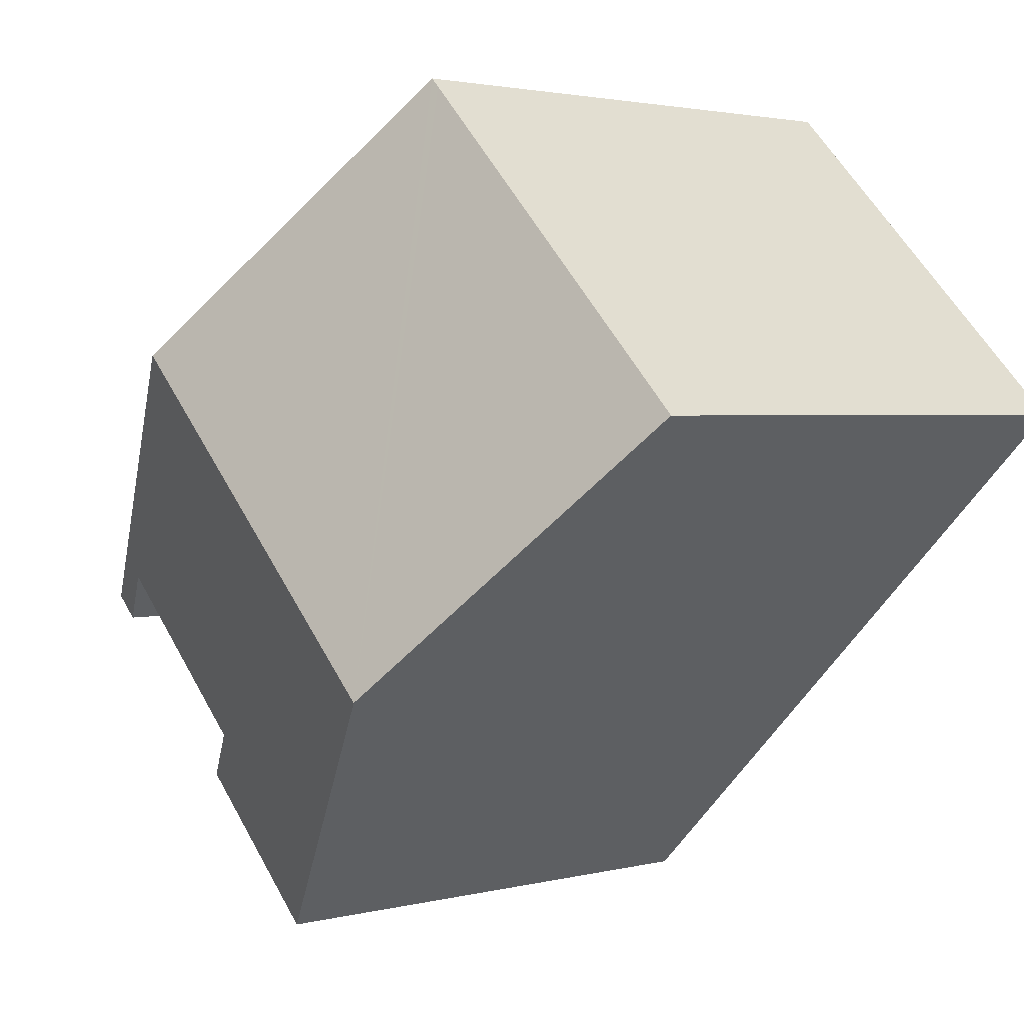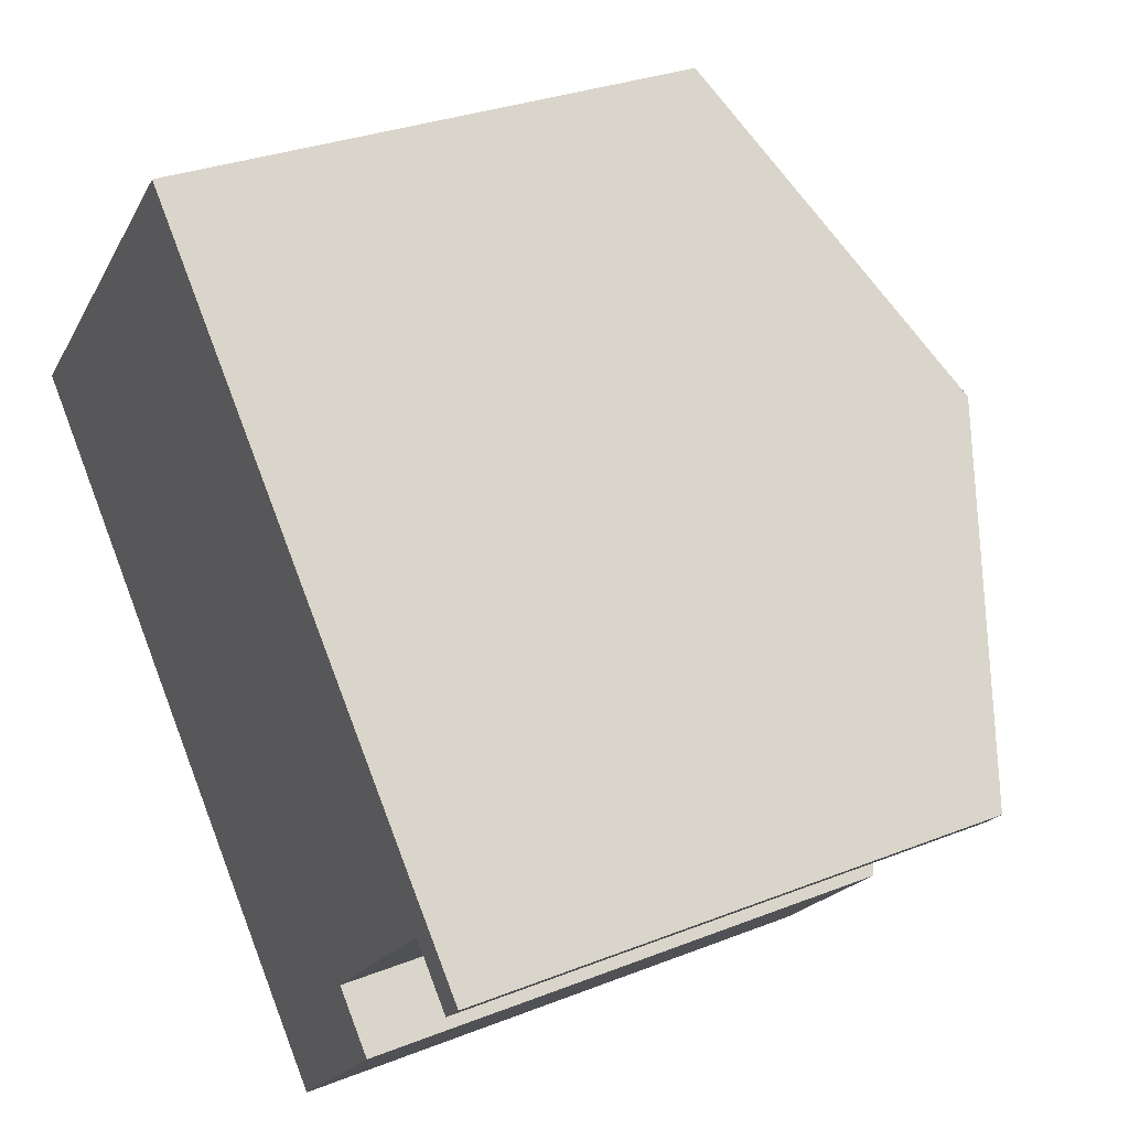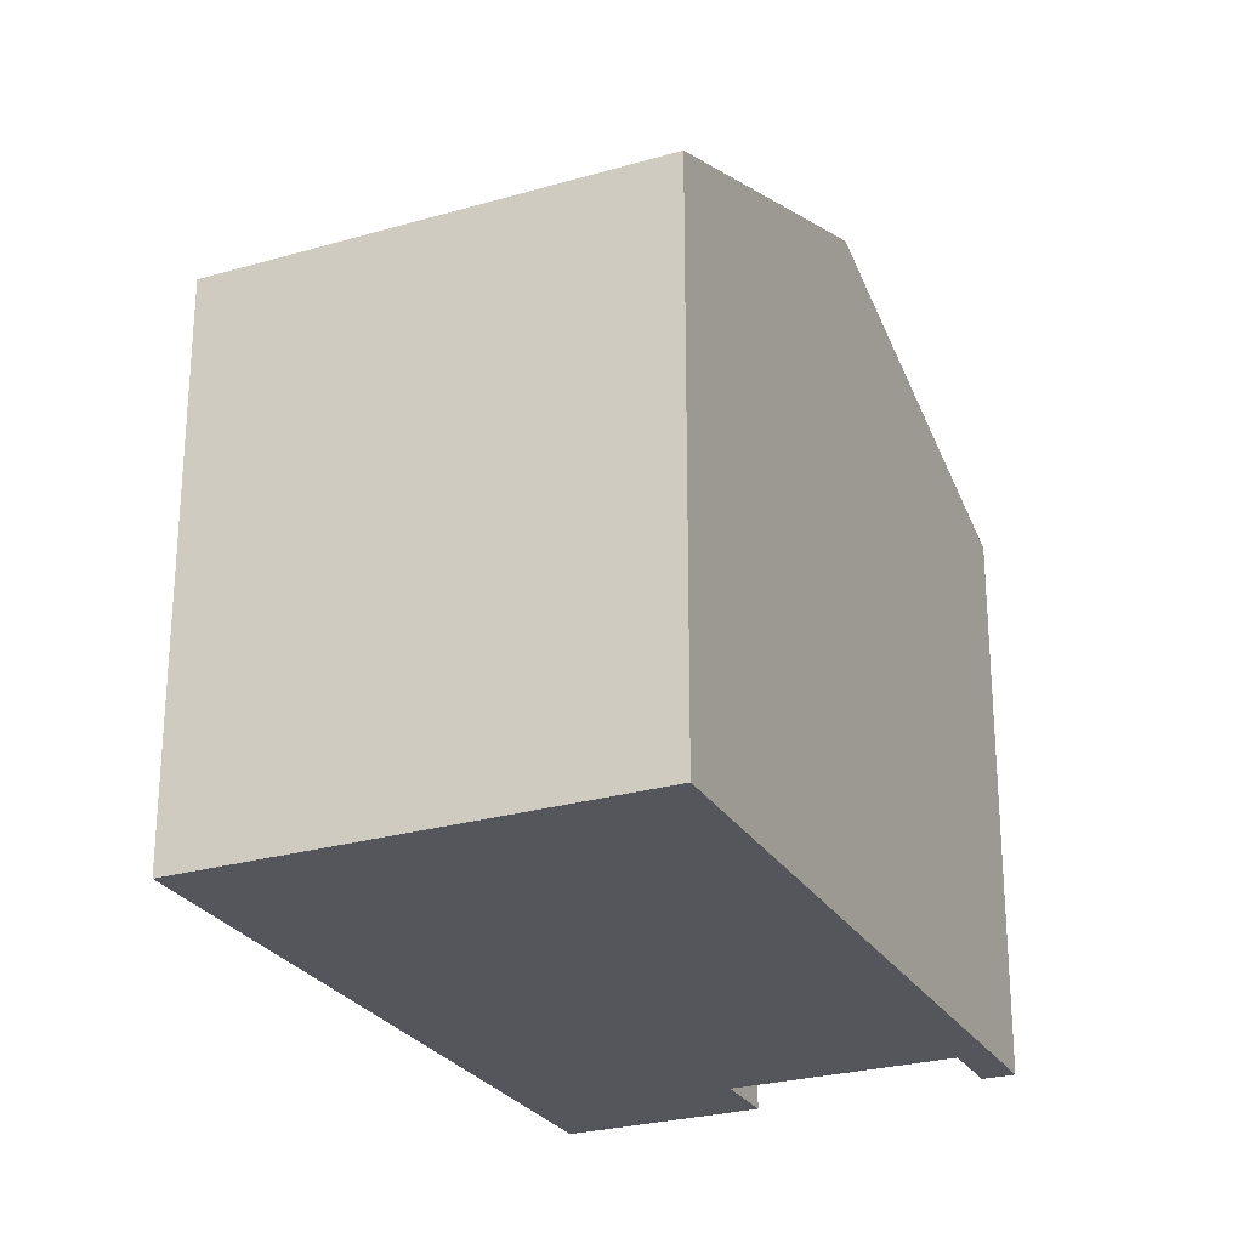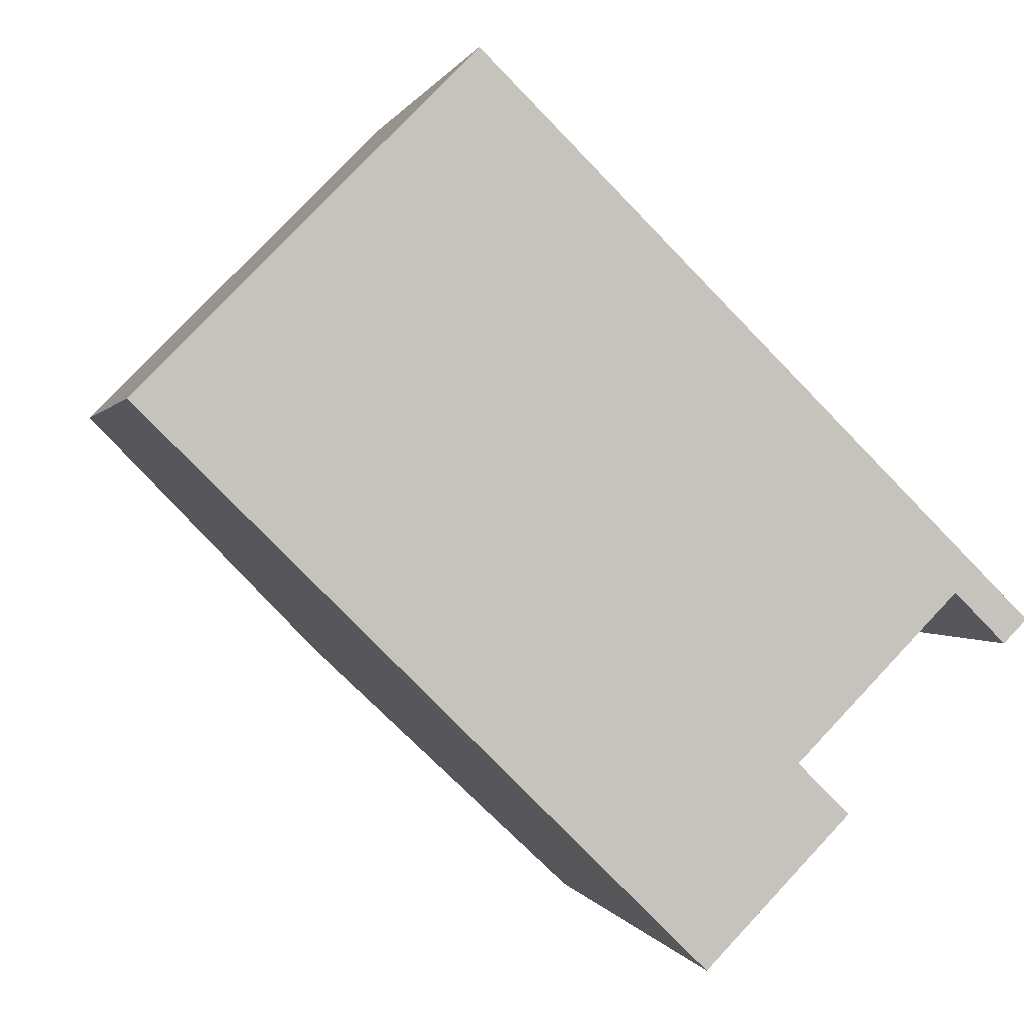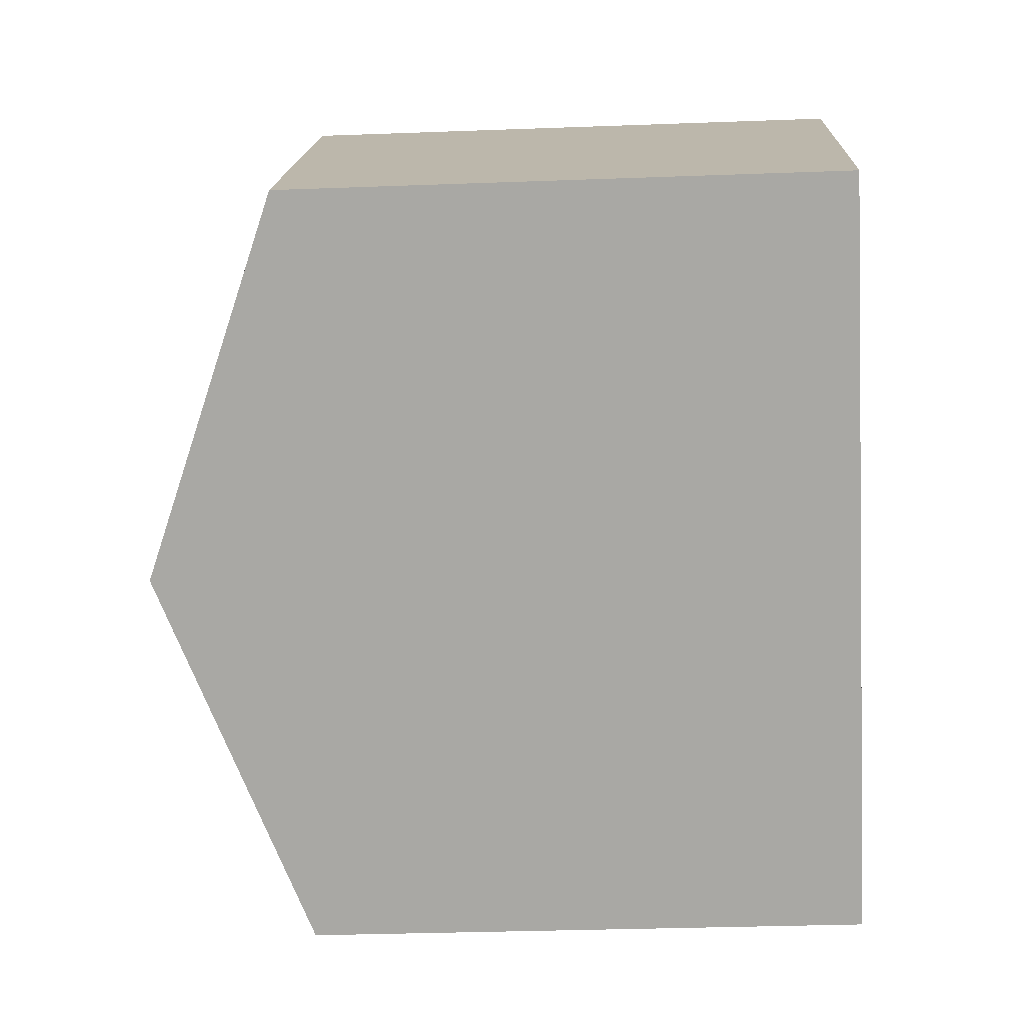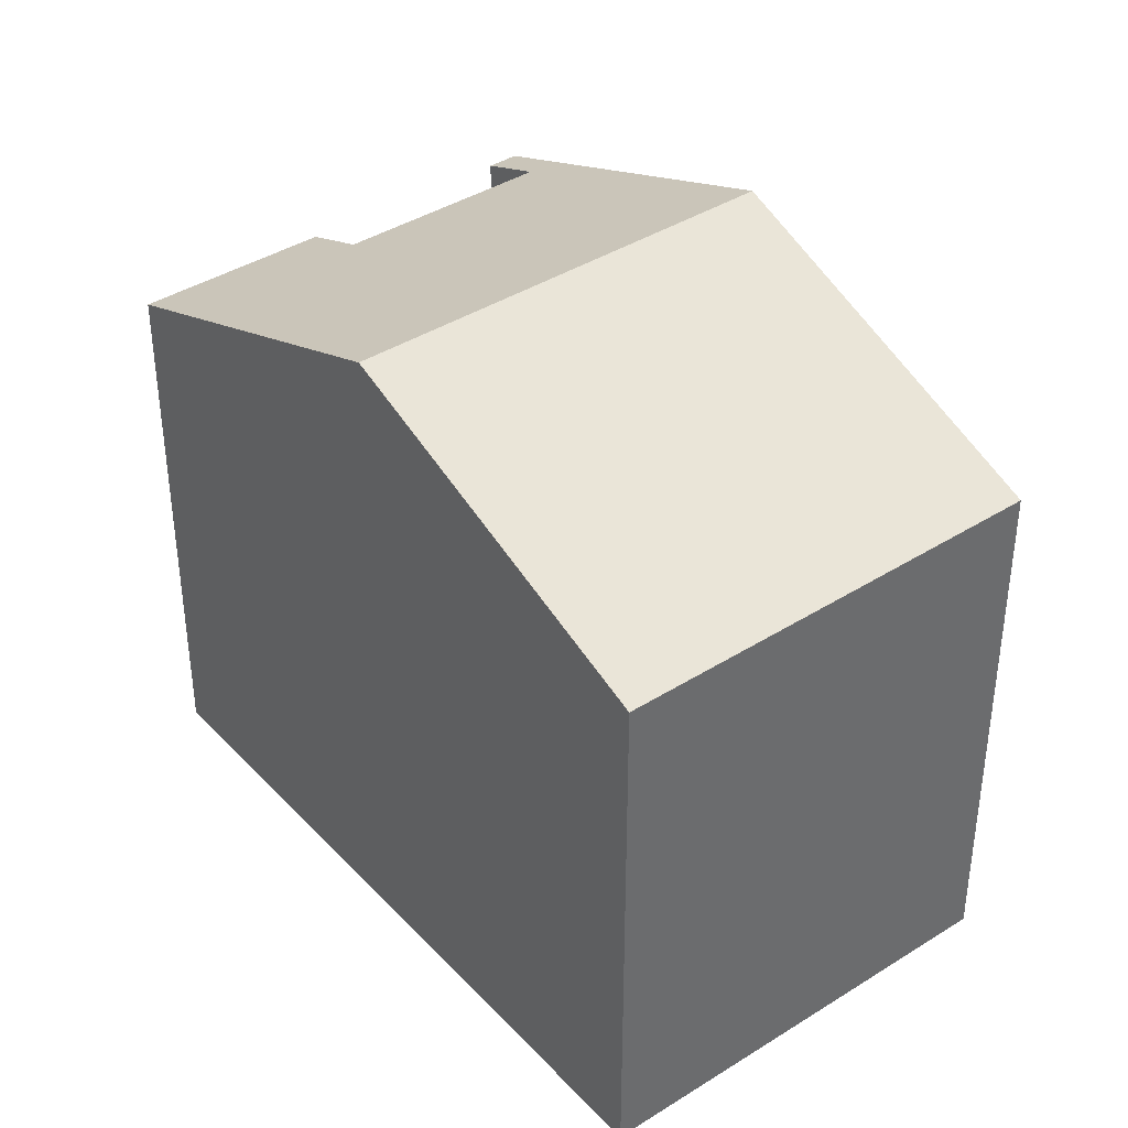
<metadata>
{"format":"obj","ext":"obj","renderer":"f3d","projection":"perspective","resolution":1024,"background":"white","views":[{"elev":2.3,"azim":-132.6,"up":"+Z"},{"elev":30.1,"azim":60.1,"up":"+Z"},{"elev":-26.3,"azim":-20.8,"up":"+Y"},{"elev":0.3,"azim":-12.8,"up":"+Z"},{"elev":-30.7,"azim":-86.9,"up":"+Z"},{"elev":39.7,"azim":-83.5,"up":"+Y"}]}
</metadata>
<code>
v  3.836 9.875 -3.786
v  4.568 7.862 4.633
v  8.41 9.875 0.853
v  4.443 7.862 4.506
v  0 7.862 4.814e-16
v  9.672 7.863 -5.536
v  7.673 7.861 -7.573
v  8.961 8.237 -4.833
v  11.21 8.236 -2.552
v  12.25 7.861 -2.927
v  11.93 7.862 -3.255
v  9.672 3.39e-16 -5.536
v  7.673 4.637e-16 -7.573
v  11.93 1.993e-16 -3.255
v  12.25 1.792e-16 -2.927
v  8.961 2.959e-16 -4.833
v  11.21 1.563e-16 -2.552
v  0 0 0
v  3.836 2.318e-16 -3.786
v  4.568 -2.837e-16 4.633
v  4.443 -2.759e-16 4.506
v  8.41 -5.223e-17 0.853
g defaultobject
f 1 2 3
f 2 1 4
f 4 1 5
f 1 6 7
f 6 1 8
f 8 1 9
f 9 10 11
f 10 9 3
f 3 9 1
f 12 7 6
f 7 12 13
f 10 14 11
f 14 10 15
f 9 16 8
f 16 9 17
f 13 1 7
f 1 13 5
f 5 13 18
f 18 13 19
f 11 17 9
f 17 11 14
f 18 4 5
f 4 18 2
f 2 18 20
f 20 18 21
f 20 3 2
f 3 20 10
f 10 20 15
f 15 20 22
f 16 6 8
f 6 16 12
f 18 17 21
f 17 18 16
f 16 18 12
f 12 18 19
f 12 19 13
f 22 14 15
f 14 22 20
f 14 20 21
f 14 21 17

</code>
